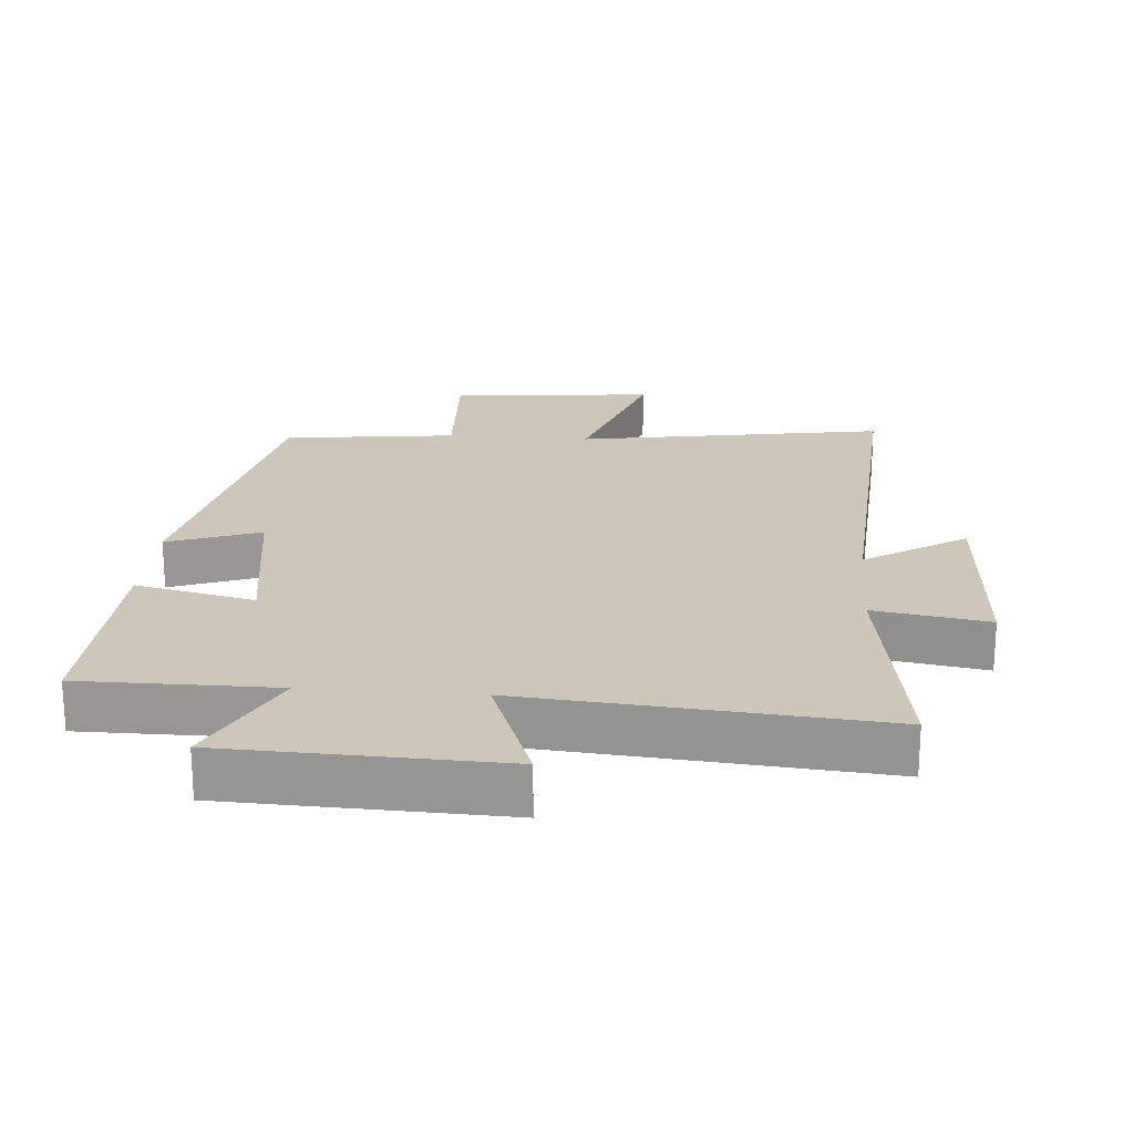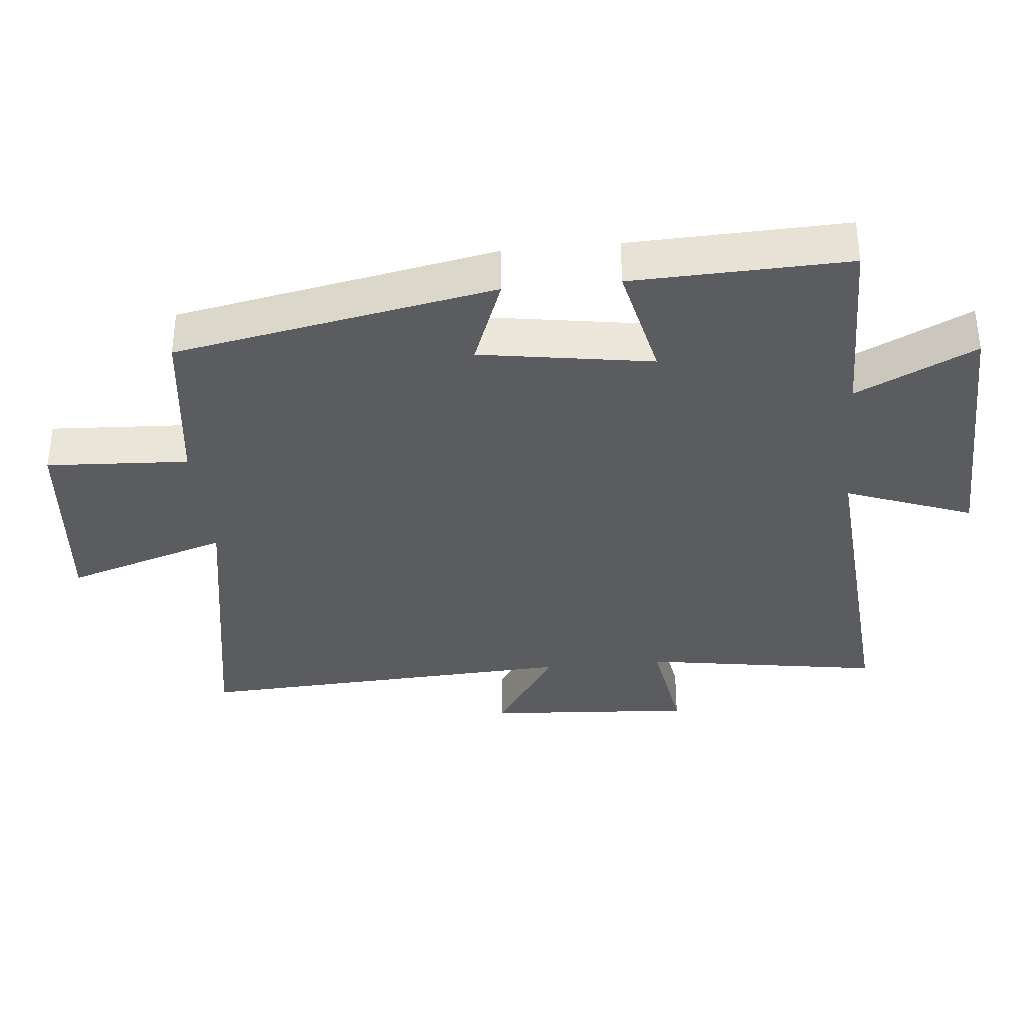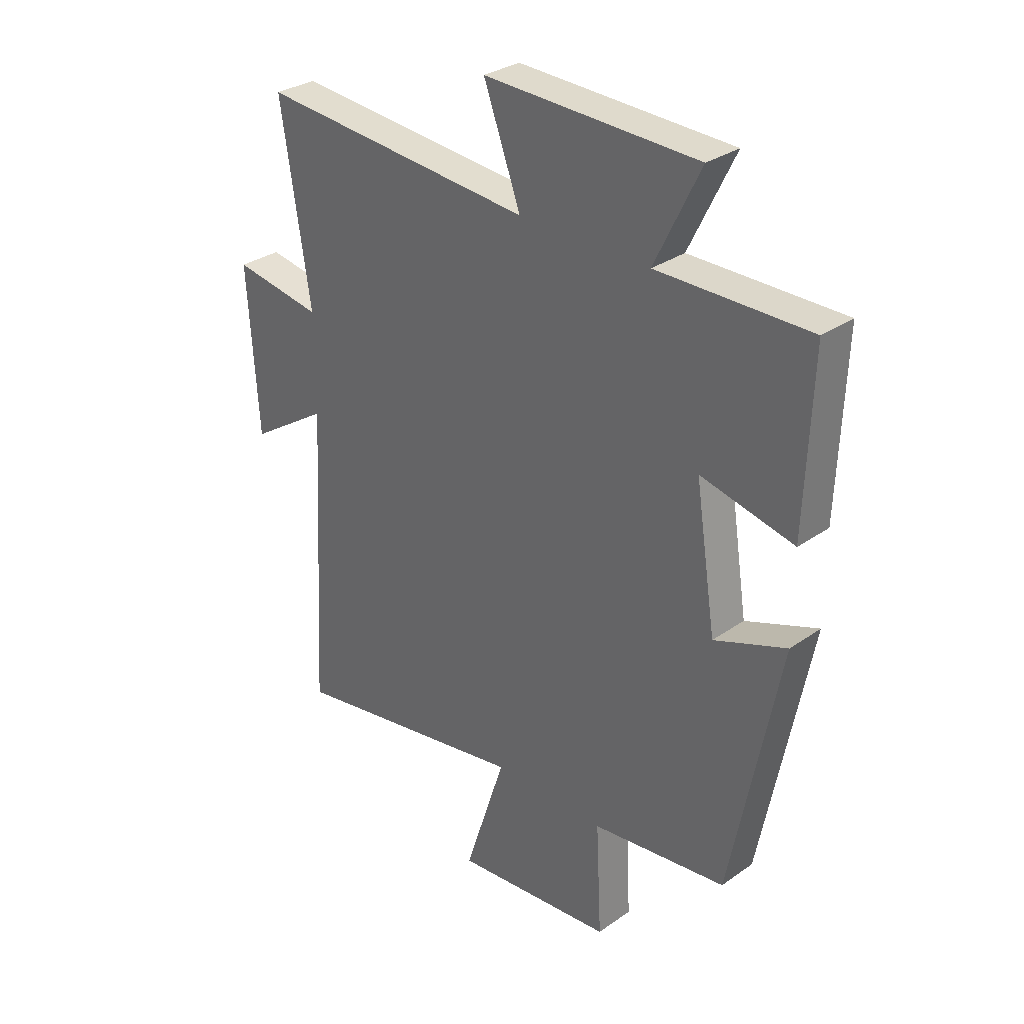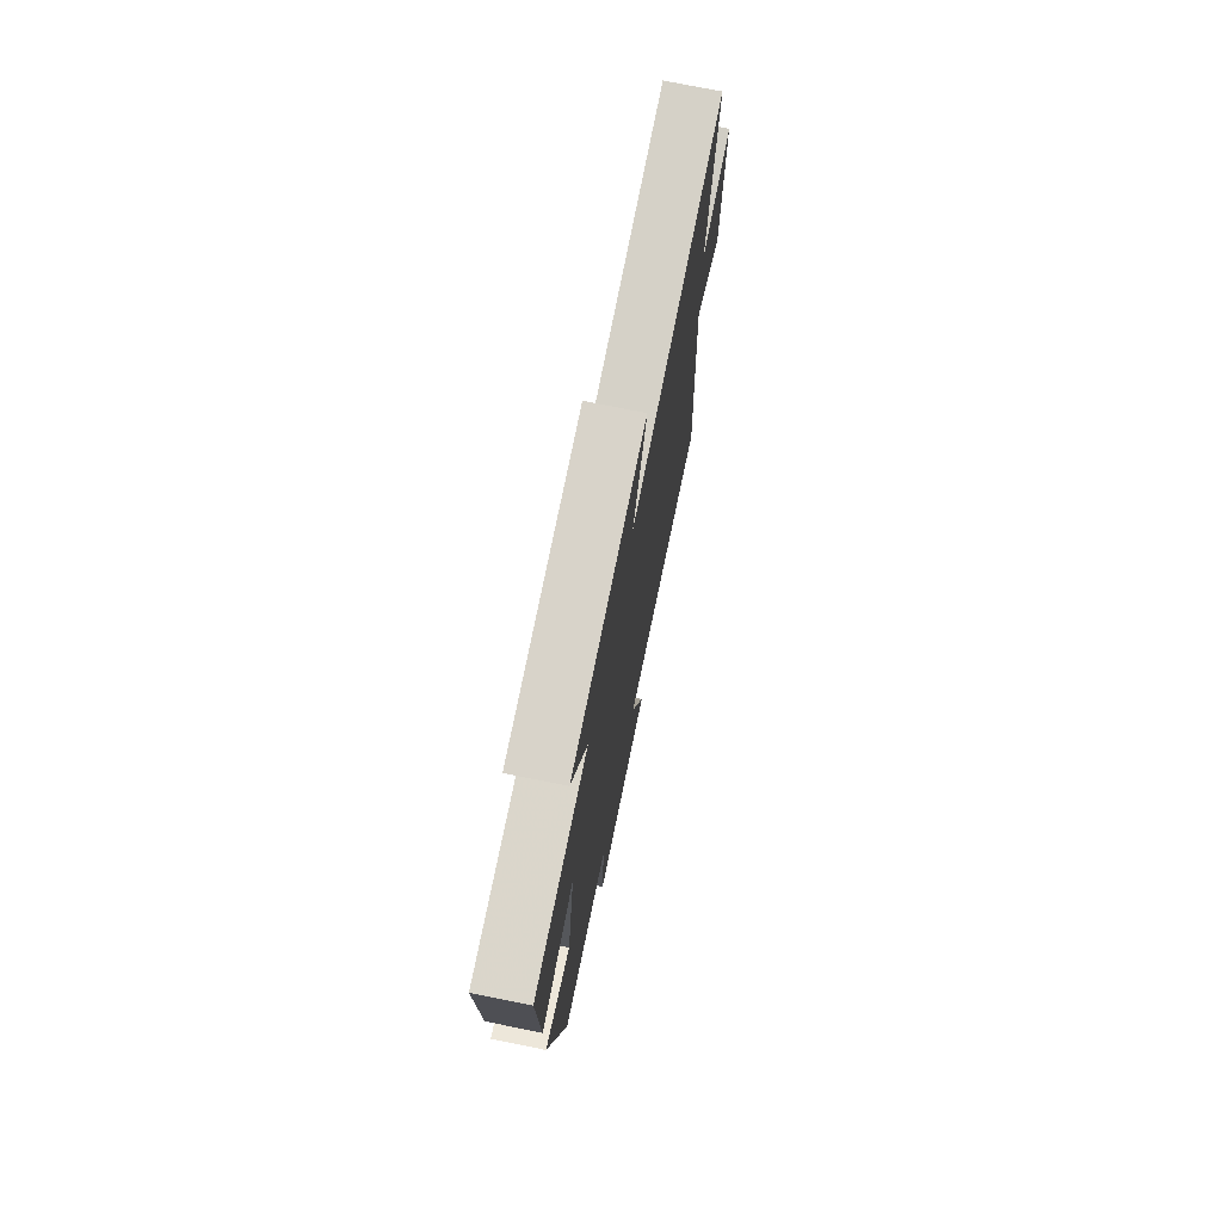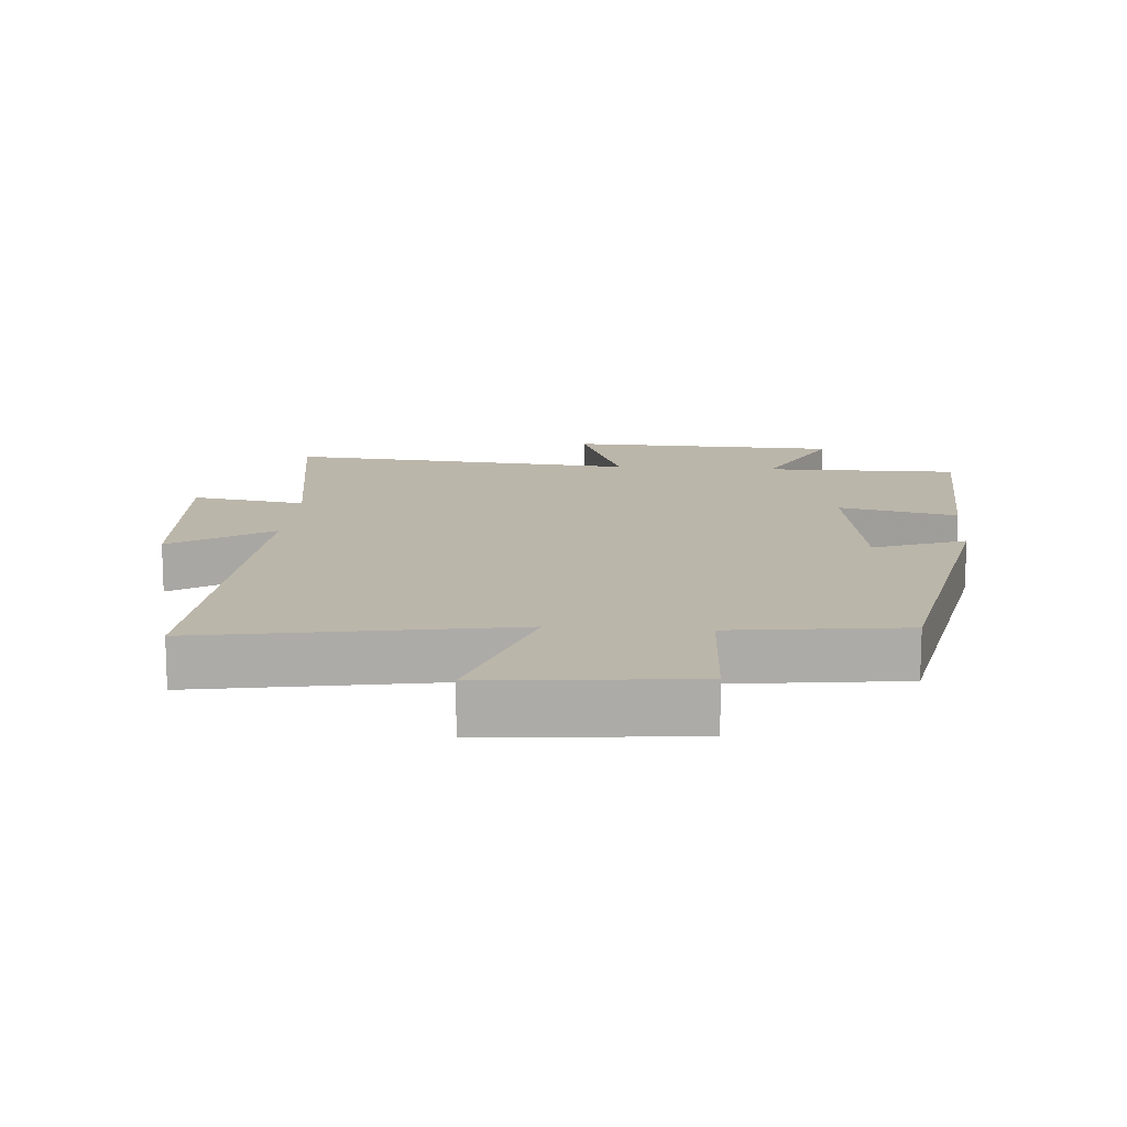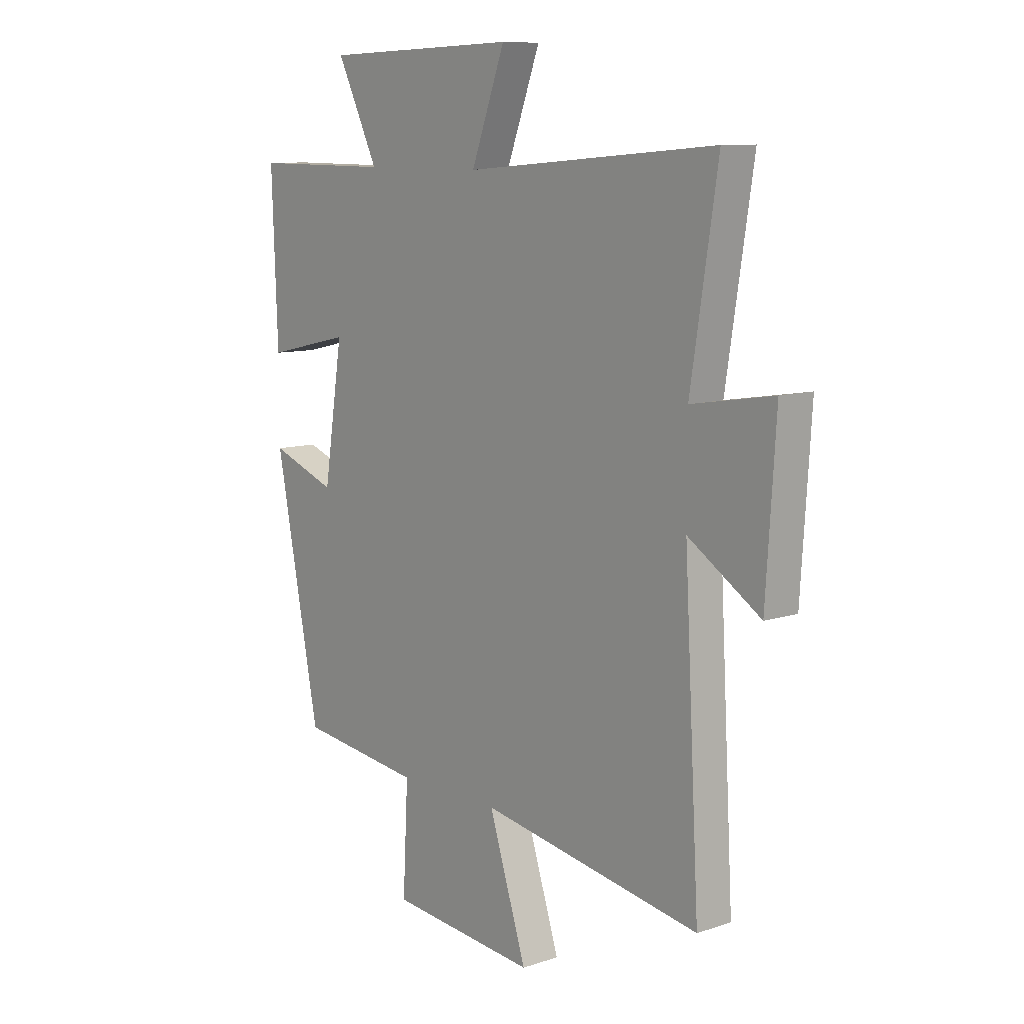
<metadata>
{"format":"obj","ext":"obj","renderer":"f3d","projection":"perspective","resolution":1024,"background":"white","views":[{"elev":21.5,"azim":4.8,"up":"+Y"},{"elev":-35.2,"azim":-84.6,"up":"+Y"},{"elev":31.0,"azim":-135.0,"up":"+Z"},{"elev":74.1,"azim":-78.6,"up":"+Z"},{"elev":13.9,"azim":-175.5,"up":"+Y"},{"elev":9.8,"azim":49.6,"up":"+Z"}]}
</metadata>
<code>
v -0.407 0.07 -0.467
v -0.5 0.07 0.013
v -0.362 0.07 -0.039
v -0.322 0.07 0.219
v -0.5 0.07 0.179
v -0.512 0.07 0.502
v -0.221 0.07 0.5
v -0.308 0.07 0.678
v 0.1 0.07 0.69
v 0.029 0.07 0.5
v 0.556 0.07 0.543
v 0.5 0.07 0.185
v 0.671 0.07 0.213
v 0.651 0.07 -0.099
v 0.5 0.07 -0.001
v 0.532 0.07 -0.58
v 0.07 0.07 -0.5
v 0.149 0.07 -0.744
v -0.159 0.07 -0.714
v -0.148 0.07 -0.5
v -0.407 0 -0.467
v -0.5 0 0.013
v -0.362 0 -0.039
v -0.322 0 0.219
v -0.5 0 0.179
v -0.512 0 0.502
v -0.221 0 0.5
v -0.308 0 0.678
v 0.1 0 0.69
v 0.029 0 0.5
v 0.556 0 0.543
v 0.5 0 0.185
v 0.671 0 0.213
v 0.651 0 -0.099
v 0.5 0 -0.001
v 0.532 0 -0.58
v 0.07 0 -0.5
v 0.149 0 -0.744
v -0.159 0 -0.714
v -0.148 0 -0.5
f 17 18 19 20
f 17 20 1 2
f 15 16 17
f 12 13 14 15
f 12 15 17
f 10 11 12 17
f 7 8 9 10
f 7 10 17
f 4 5 6 7
f 3 4 7 17
f 2 3 17
f 40 39 38 37
f 22 21 40 37
f 37 36 35
f 35 34 33 32
f 37 35 32
f 37 32 31 30
f 30 29 28 27
f 37 30 27
f 27 26 25 24
f 37 27 24 23
f 37 23 22
f 1 21 22 2
f 2 22 23 3
f 3 23 24 4
f 4 24 25 5
f 5 25 26 6
f 6 26 27 7
f 7 27 28 8
f 8 28 29 9
f 9 29 30 10
f 10 30 31 11
f 11 31 32 12
f 12 32 33 13
f 13 33 34 14
f 14 34 35 15
f 15 35 36 16
f 16 36 37 17
f 17 37 38 18
f 18 38 39 19
f 19 39 40 20
f 20 40 21 1

</code>
